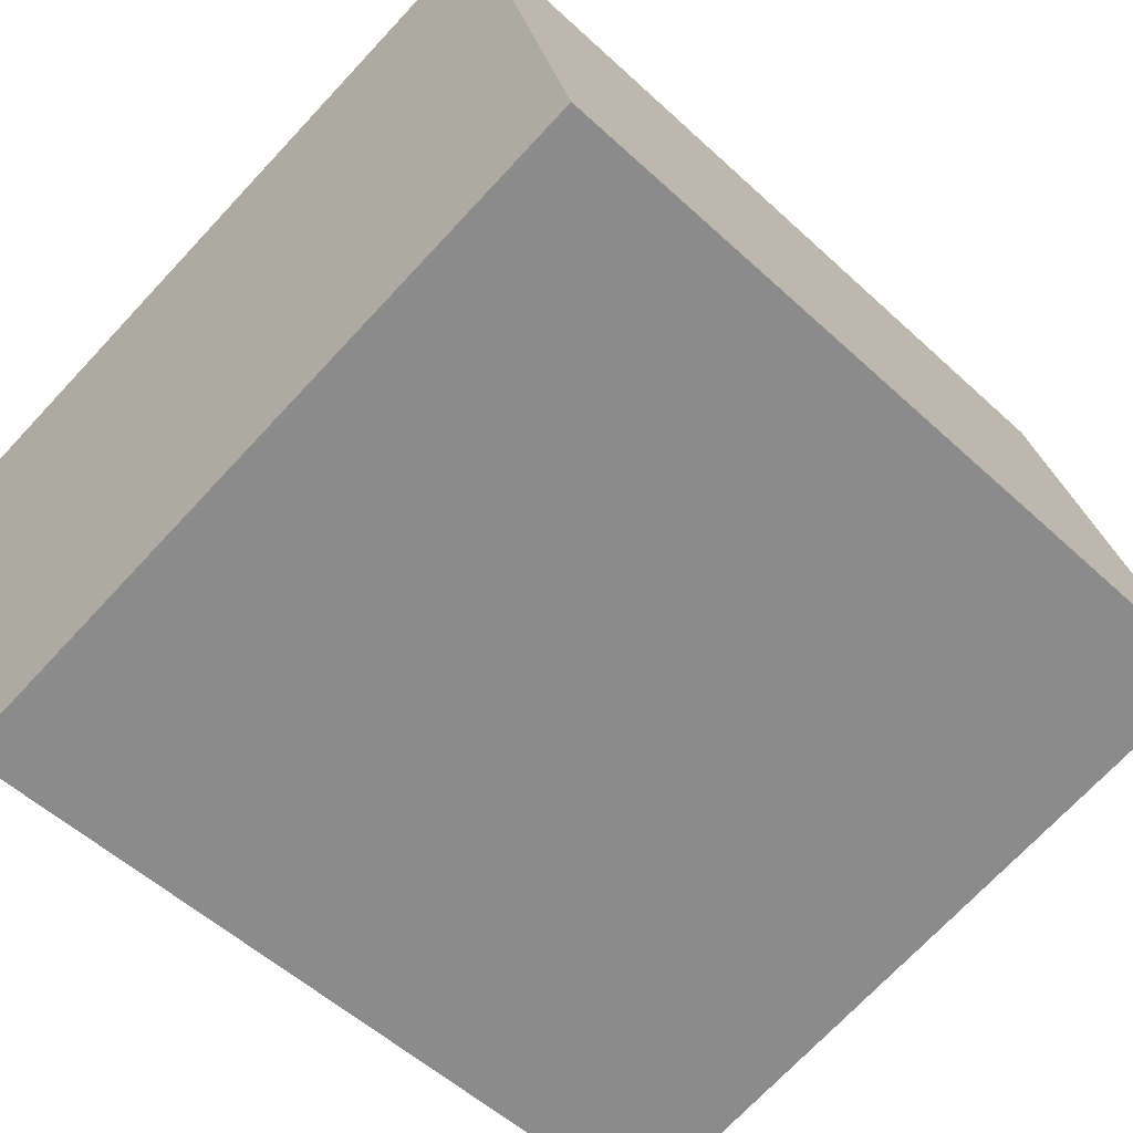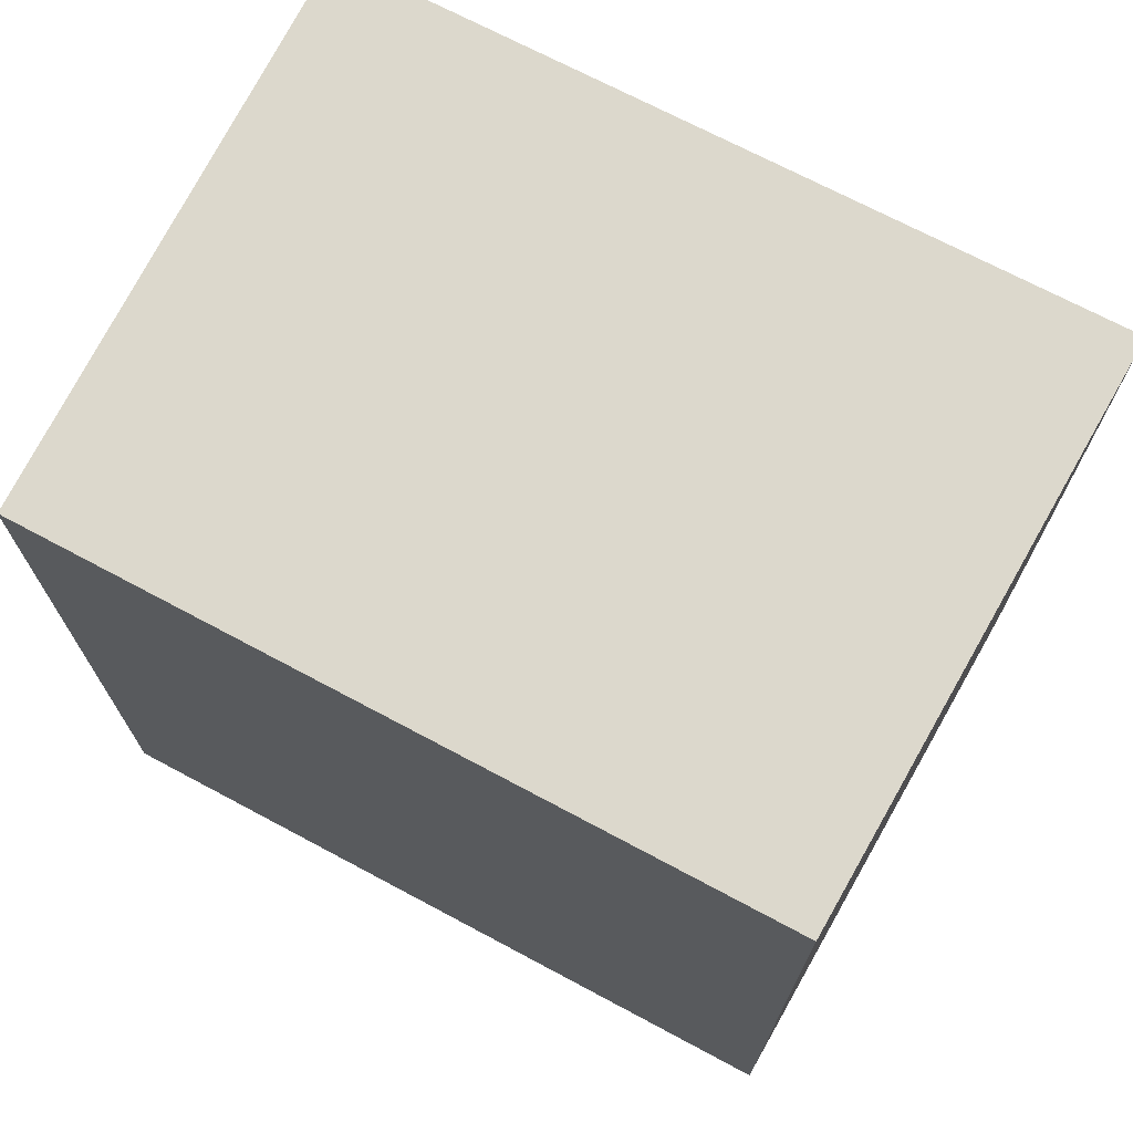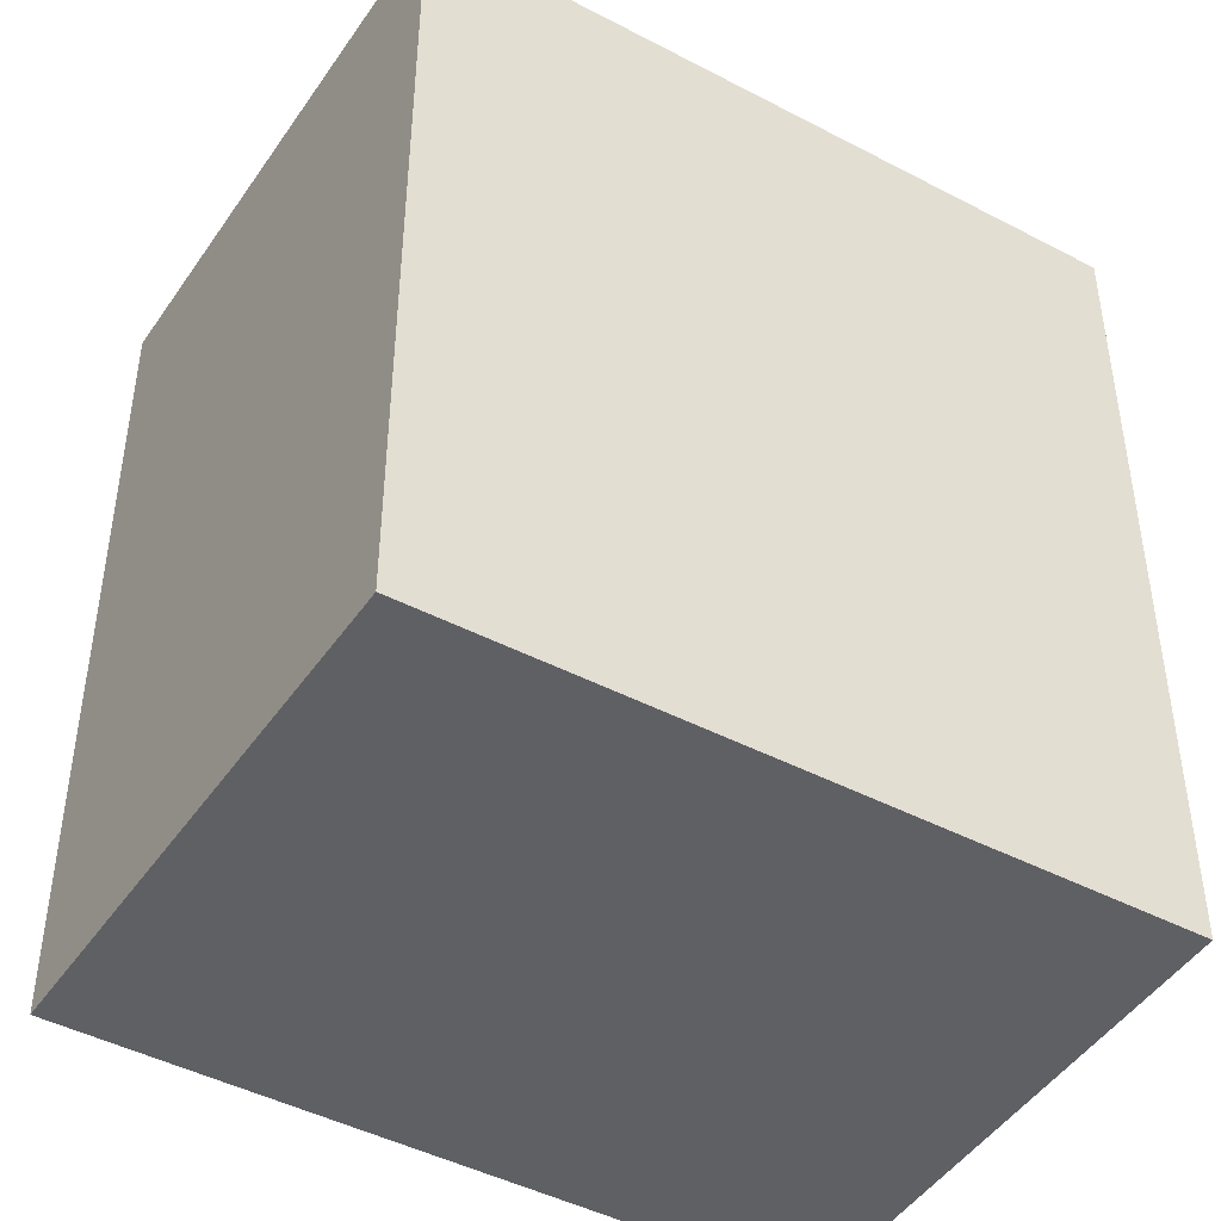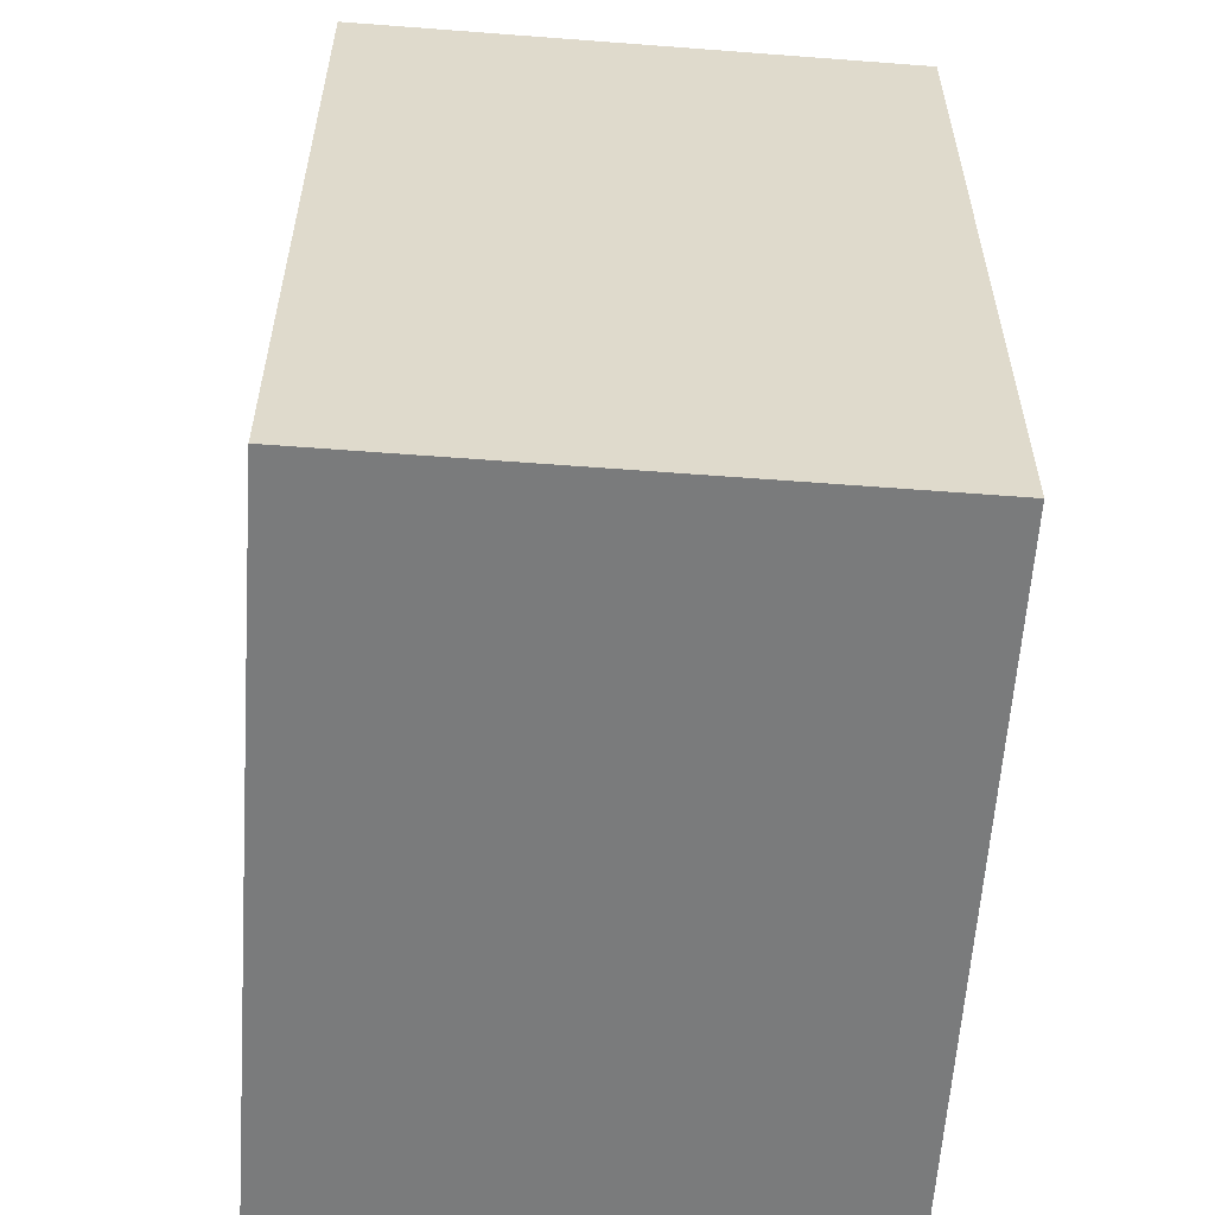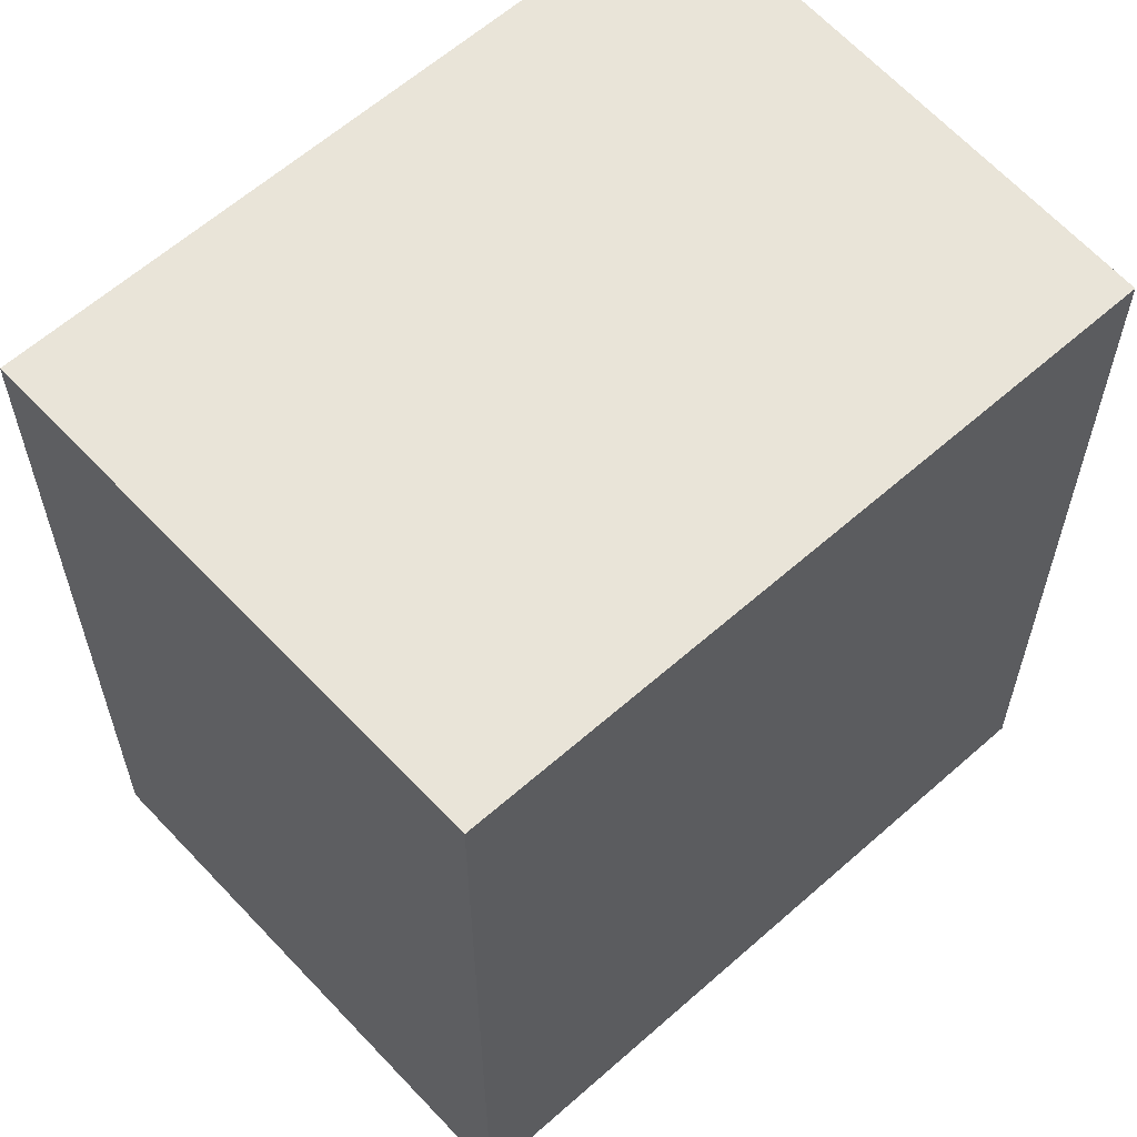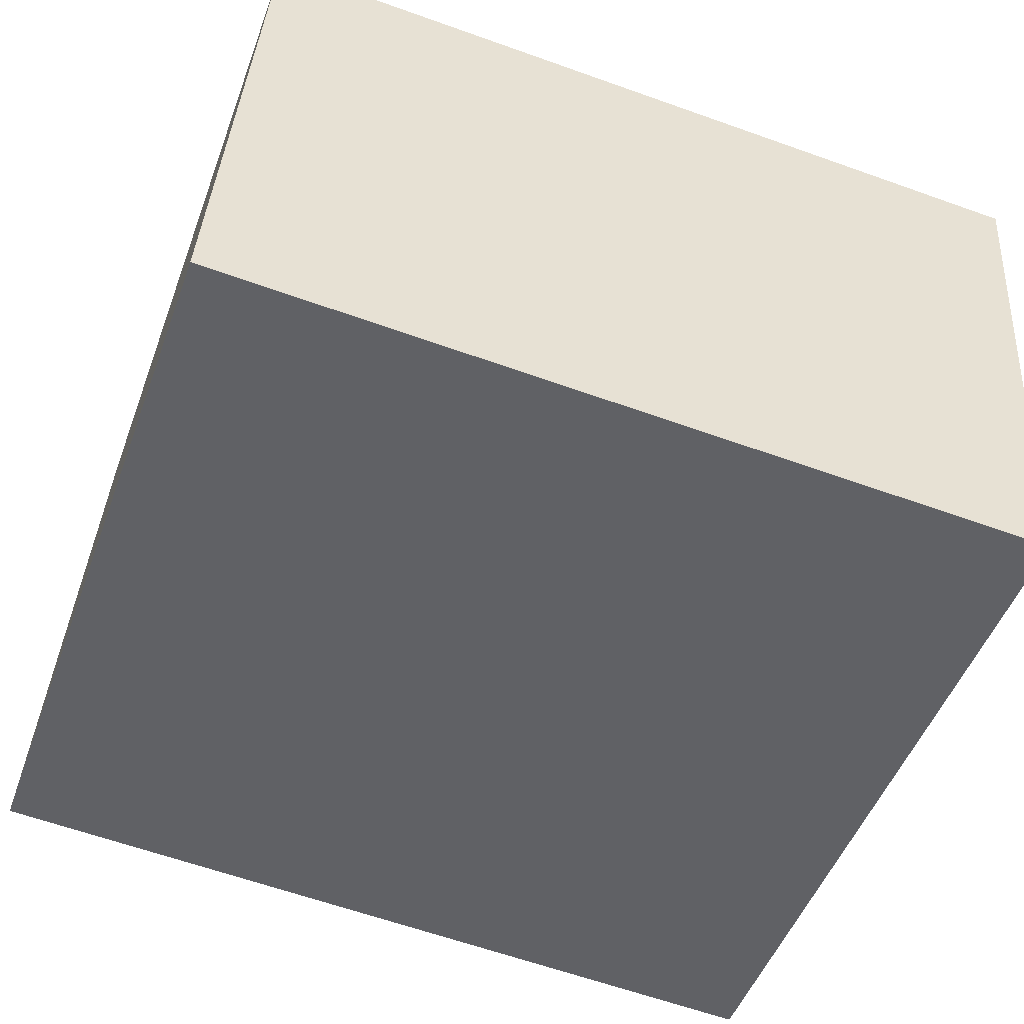
<metadata>
{"format":"obj","ext":"obj","renderer":"f3d","projection":"perspective","resolution":1024,"background":"white","views":[{"elev":-54.1,"azim":-134.5,"up":"+Z"},{"elev":72.7,"azim":40.5,"up":"+Y"},{"elev":-44.6,"azim":-18.9,"up":"+Y"},{"elev":-58.3,"azim":-81.1,"up":"+Y"},{"elev":60.6,"azim":-29.6,"up":"+Y"},{"elev":-61.9,"azim":70.0,"up":"+Z"}]}
</metadata>
<code>
v  0.663 4.164 2.778
v  3.744 4.164 -0.866
v  0 4.164 2.55e-16
v  4.291 4.164 1.978
v  3.744 5.303e-17 -0.866
v  0 0 0
v  0.663 -1.701e-16 2.778
v  4.291 -1.211e-16 1.978
g defaultobject
f 1 2 3
f 2 1 4
f 5 3 2
f 3 5 6
f 6 1 3
f 1 6 7
f 7 4 1
f 4 7 8
f 8 2 4
f 2 8 5
f 8 6 5
f 6 8 7

</code>
